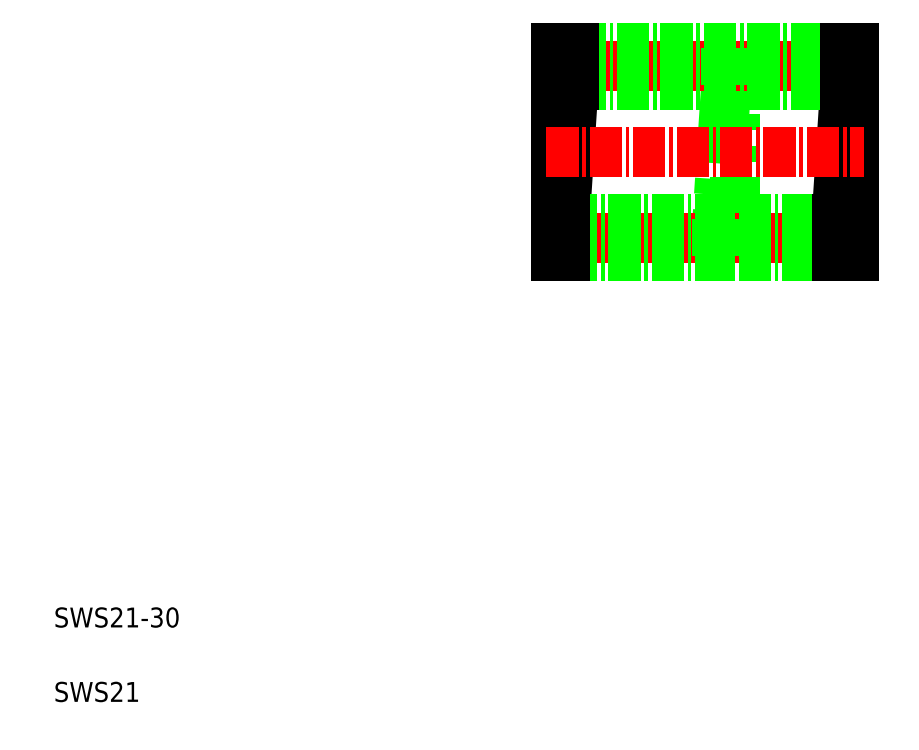
<metadata>
{"format":"dxf","ext":"dxf","renderer":"ezdxf+matplotlib","layout":"modelspace","background":"white","min_lineweight":24,"dpi":150}
</metadata>
<code>
0
SECTION
2
ENTITIES
0
TEXT
8
0
10
5
20
12.5
30
0
40
2
1
SWS21-30
0
TEXT
8
0
10
5
20
5
30
0
40
2
1
SWS21
0
LINE
8
0
10
73.61
20
49.91
30
0
11
73.61
21
70.91
31
0
0
LINE
8
0
10
72.74
20
67.16
30
0
11
71.86
21
53.66
31
0
0
LINE
8
0
10
84.74
20
67.16
30
0
11
83.86
21
53.66
31
0
0
LINE
8
0
10
57.36
20
67.16
30
0
11
56.49
21
53.66
31
0
0
LINE
8
0
10
85.61
20
49.91
30
0
11
85.61
21
70.91
31
0
0
LINE
8
0
10
55.61
20
70.91
30
0
11
55.61
21
49.91
31
0
0
LINE
8
CENTER
10
54.61
20
51.78
30
0
11
86.61
21
51.78
31
0
0
LINE
8
0
10
73.61
20
49.91
30
0
11
71.86
21
49.91
31
0
0
LINE
8
0
10
73.61
20
53.66
30
0
11
71.86
21
53.66
31
0
0
LINE
8
0
10
56.49
20
49.91
30
0
11
83.86
21
49.91
31
0
0
LINE
8
0
10
56.49
20
53.66
30
0
11
83.86
21
53.66
31
0
0
LINE
8
0
10
55.61
20
53.66
30
0
11
56.49
21
53.66
31
0
0
LINE
8
0
10
55.61
20
49.91
30
0
11
56.49
21
49.91
31
0
0
LINE
8
0
10
56.49
20
53.66
30
0
11
56.49
21
49.91
31
0
0
LINE
8
0
10
71.86
20
49.91
30
0
11
71.86
21
53.66
31
0
0
LINE
8
0
10
85.61
20
53.66
30
0
11
83.86
21
53.66
31
0
0
LINE
8
0
10
85.61
20
49.91
30
0
11
83.86
21
49.91
31
0
0
LINE
8
0
10
83.86
20
49.91
30
0
11
83.86
21
53.66
31
0
0
LINE
8
CENTER
10
54.61
20
69.03
30
0
11
86.61
21
69.03
31
0
0
LINE
8
CENTER
10
54.61
20
60.41
30
0
11
86.61
21
60.41
31
0
0
LINE
8
0
10
57.36
20
67.16
30
0
11
84.74
21
67.16
31
0
0
LINE
8
0
10
57.36
20
70.91
30
0
11
84.74
21
70.91
31
0
0
LINE
8
0
10
55.61
20
70.91
30
0
11
57.36
21
70.91
31
0
0
LINE
8
0
10
55.61
20
67.16
30
0
11
57.36
21
67.16
31
0
0
LINE
8
0
10
55.61
20
60.41
30
0
11
55.61
21
60.41
31
0
0
LINE
8
0
10
55.61
20
65.66
30
0
11
55.61
21
65.66
31
0
0
LINE
8
0
10
57.36
20
70.91
30
0
11
57.36
21
67.16
31
0
0
LINE
8
0
10
72.74
20
67.16
30
0
11
72.74
21
70.91
31
0
0
LINE
8
0
10
73.61
20
67.16
30
0
11
72.74
21
67.16
31
0
0
LINE
8
0
10
73.61
20
70.91
30
0
11
72.74
21
70.91
31
0
0
LINE
8
0
10
84.74
20
67.16
30
0
11
84.74
21
70.91
31
0
0
LINE
8
0
10
85.61
20
67.16
30
0
11
84.74
21
67.16
31
0
0
LINE
8
0
10
85.61
20
70.91
30
0
11
84.74
21
70.91
31
0
0
ENDSEC
0
EOF

</code>
